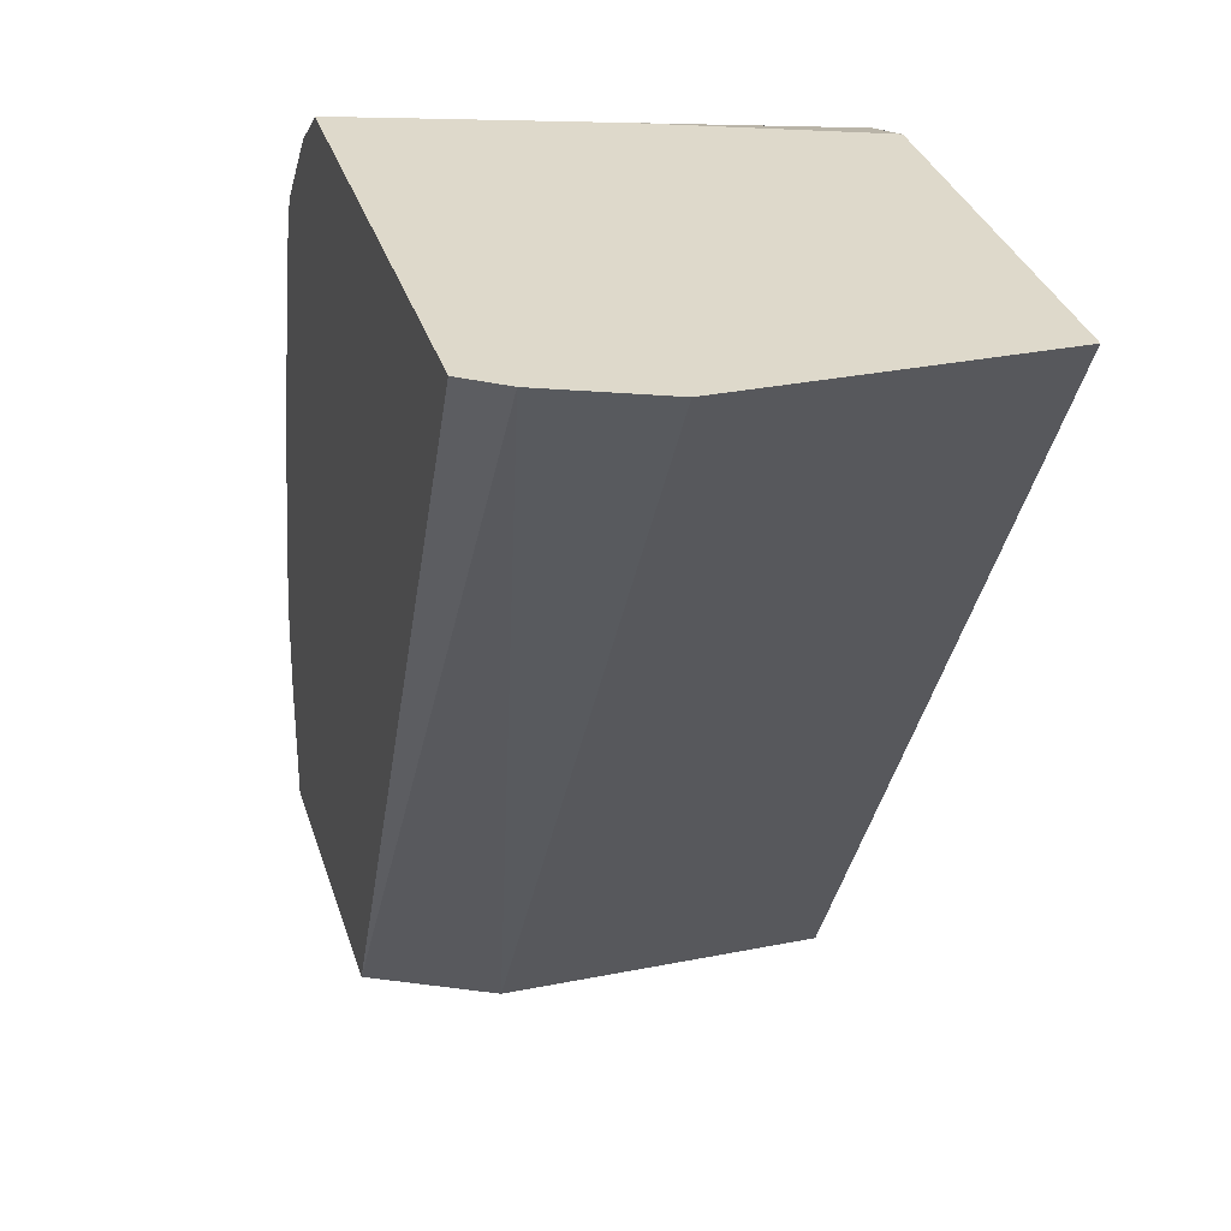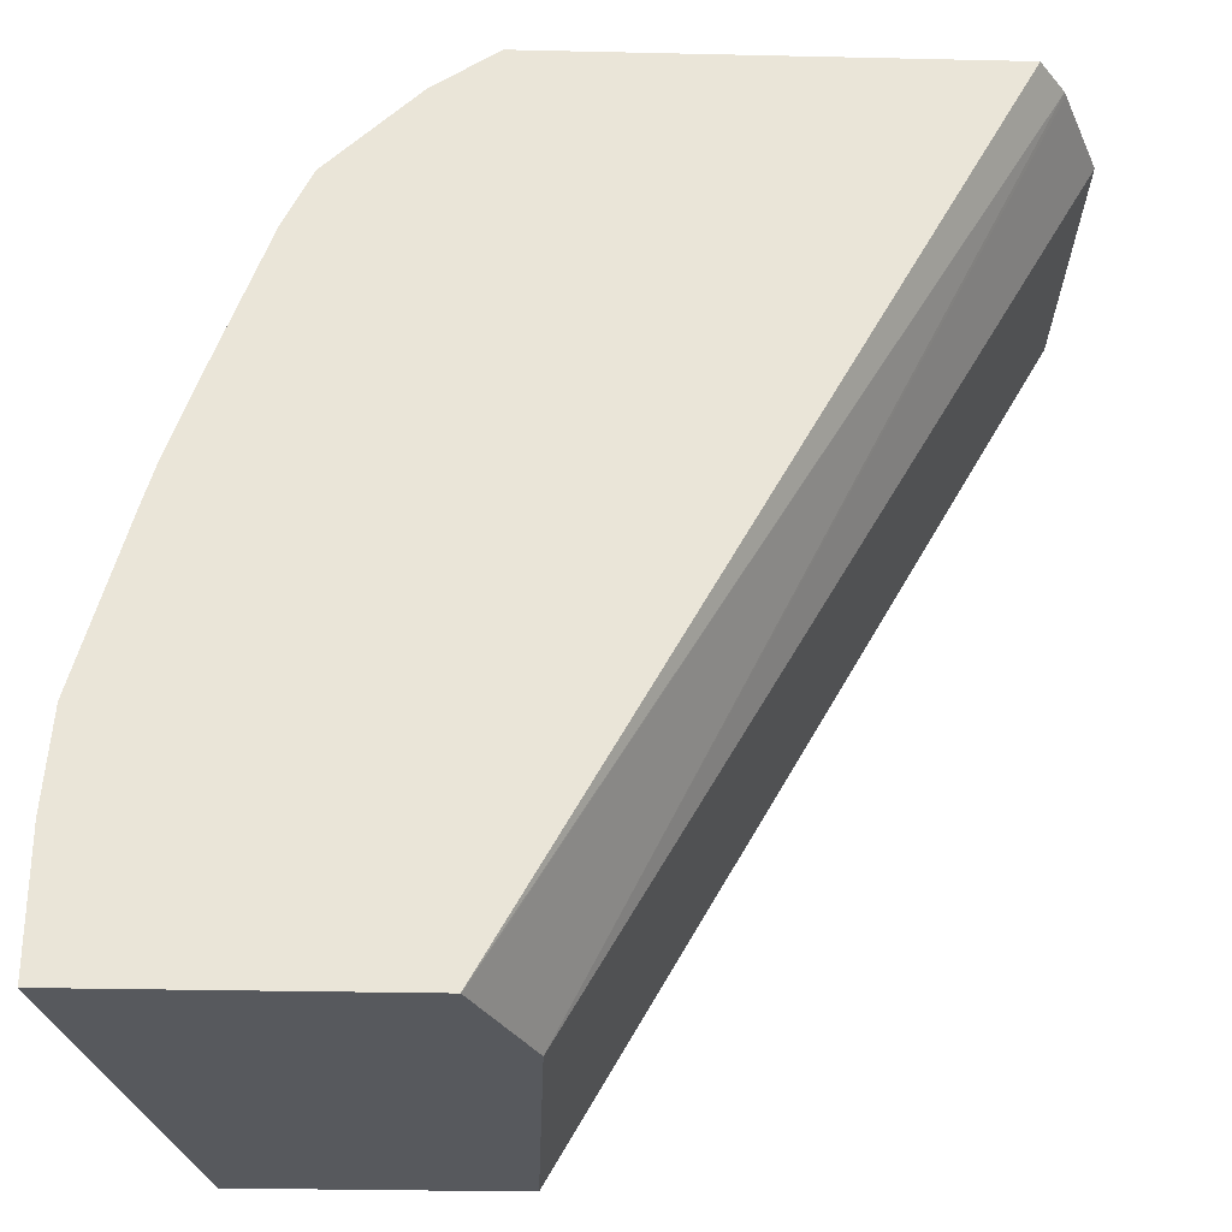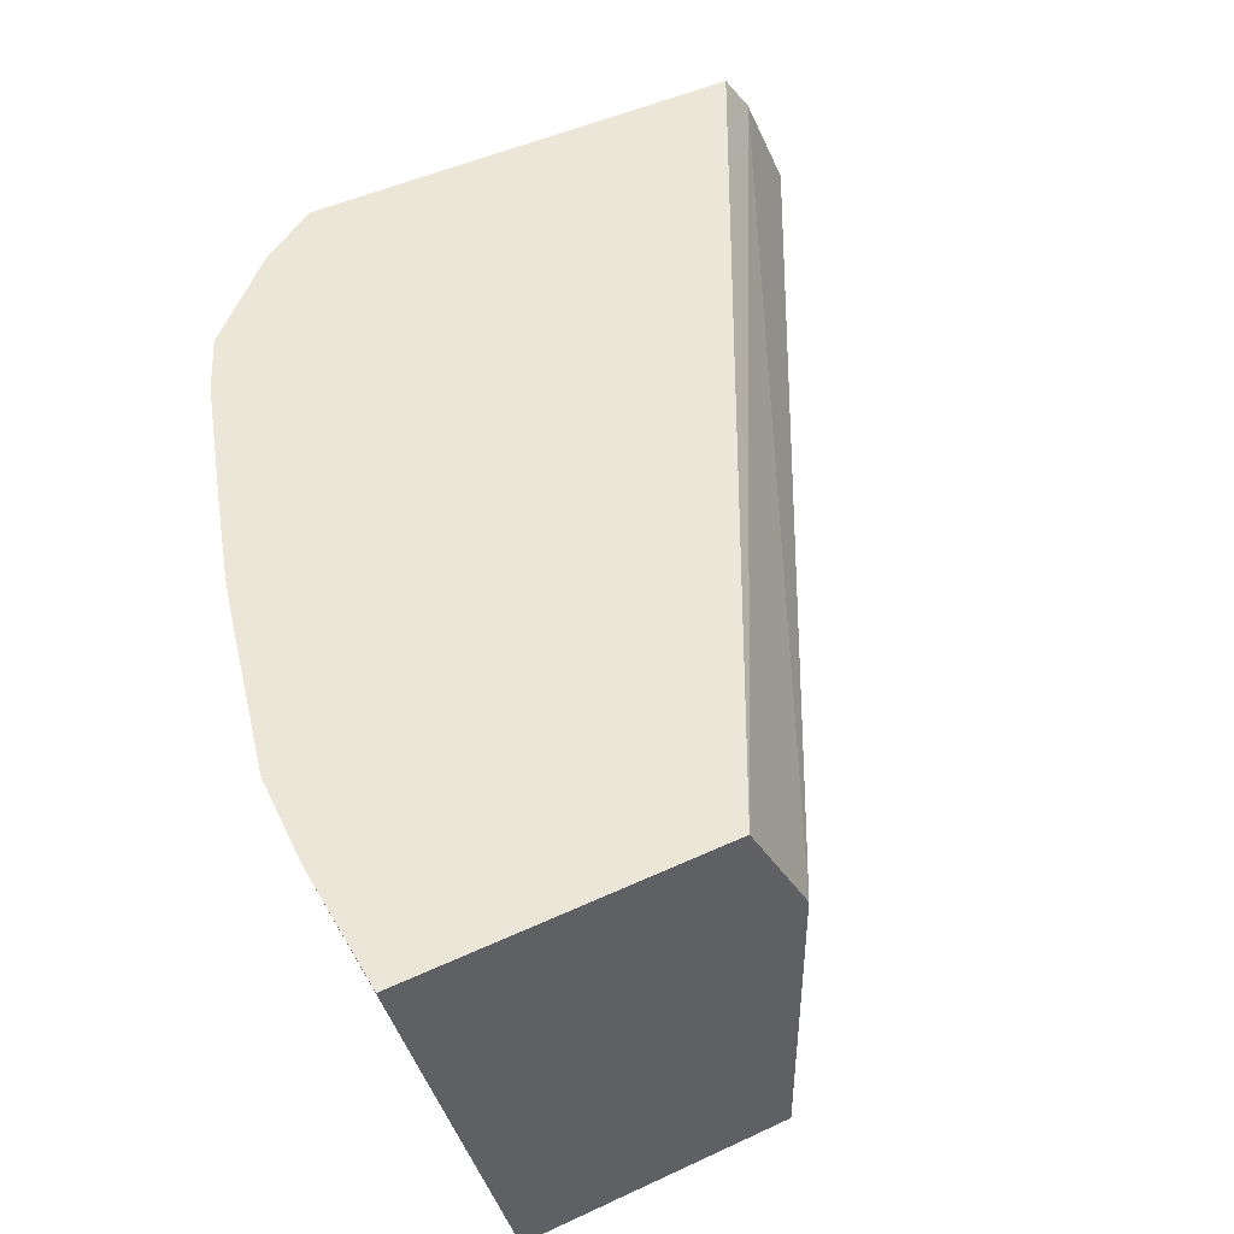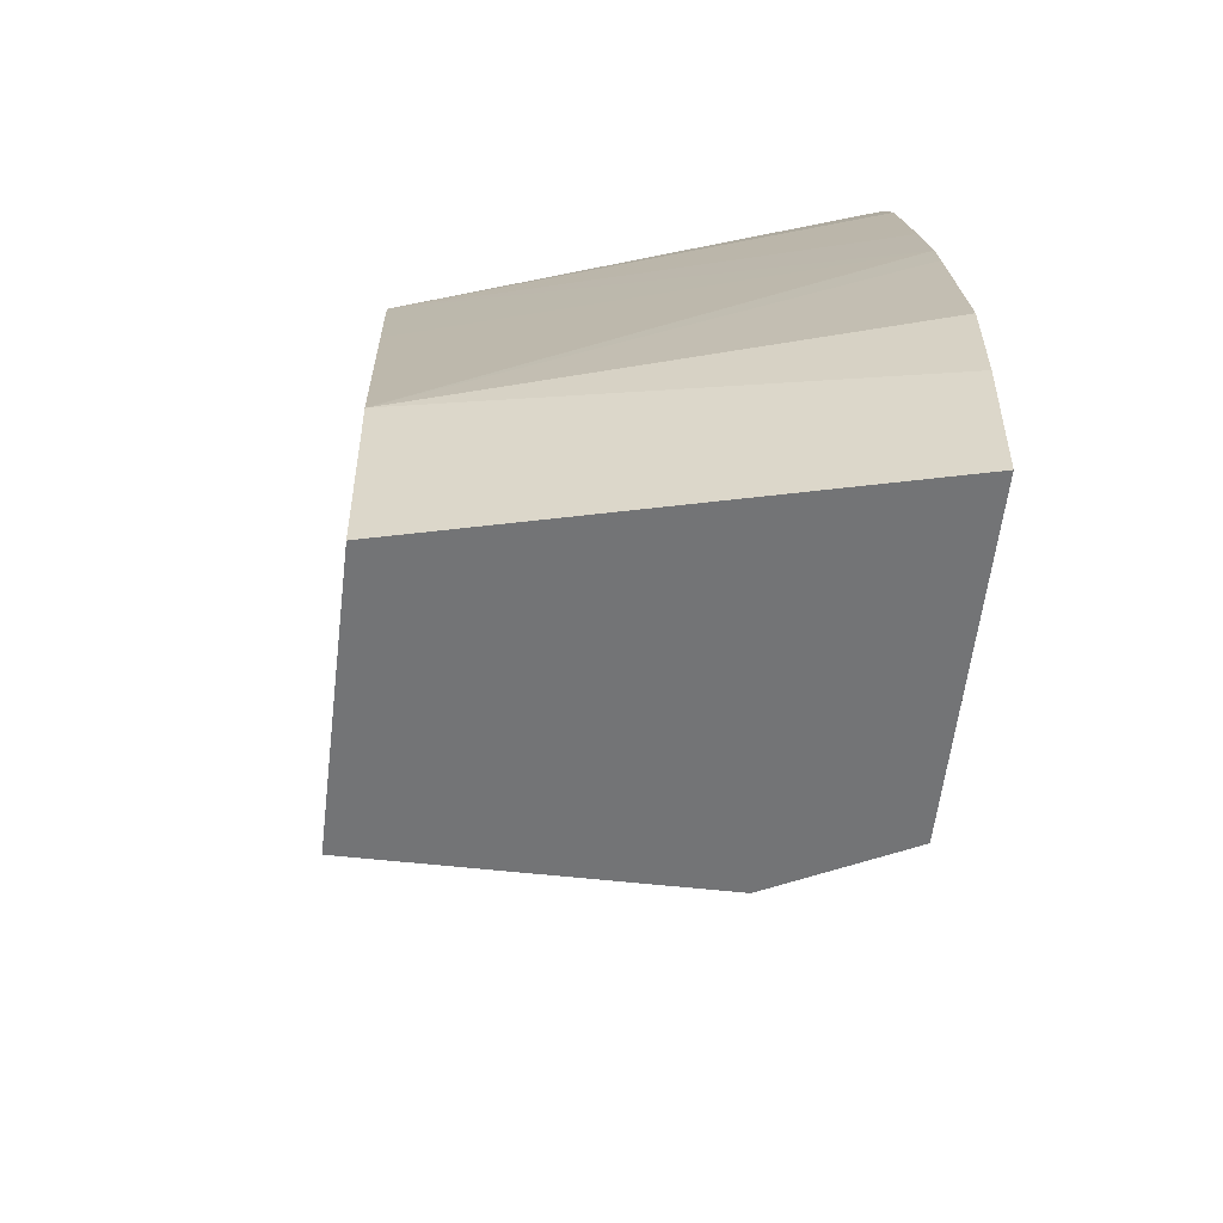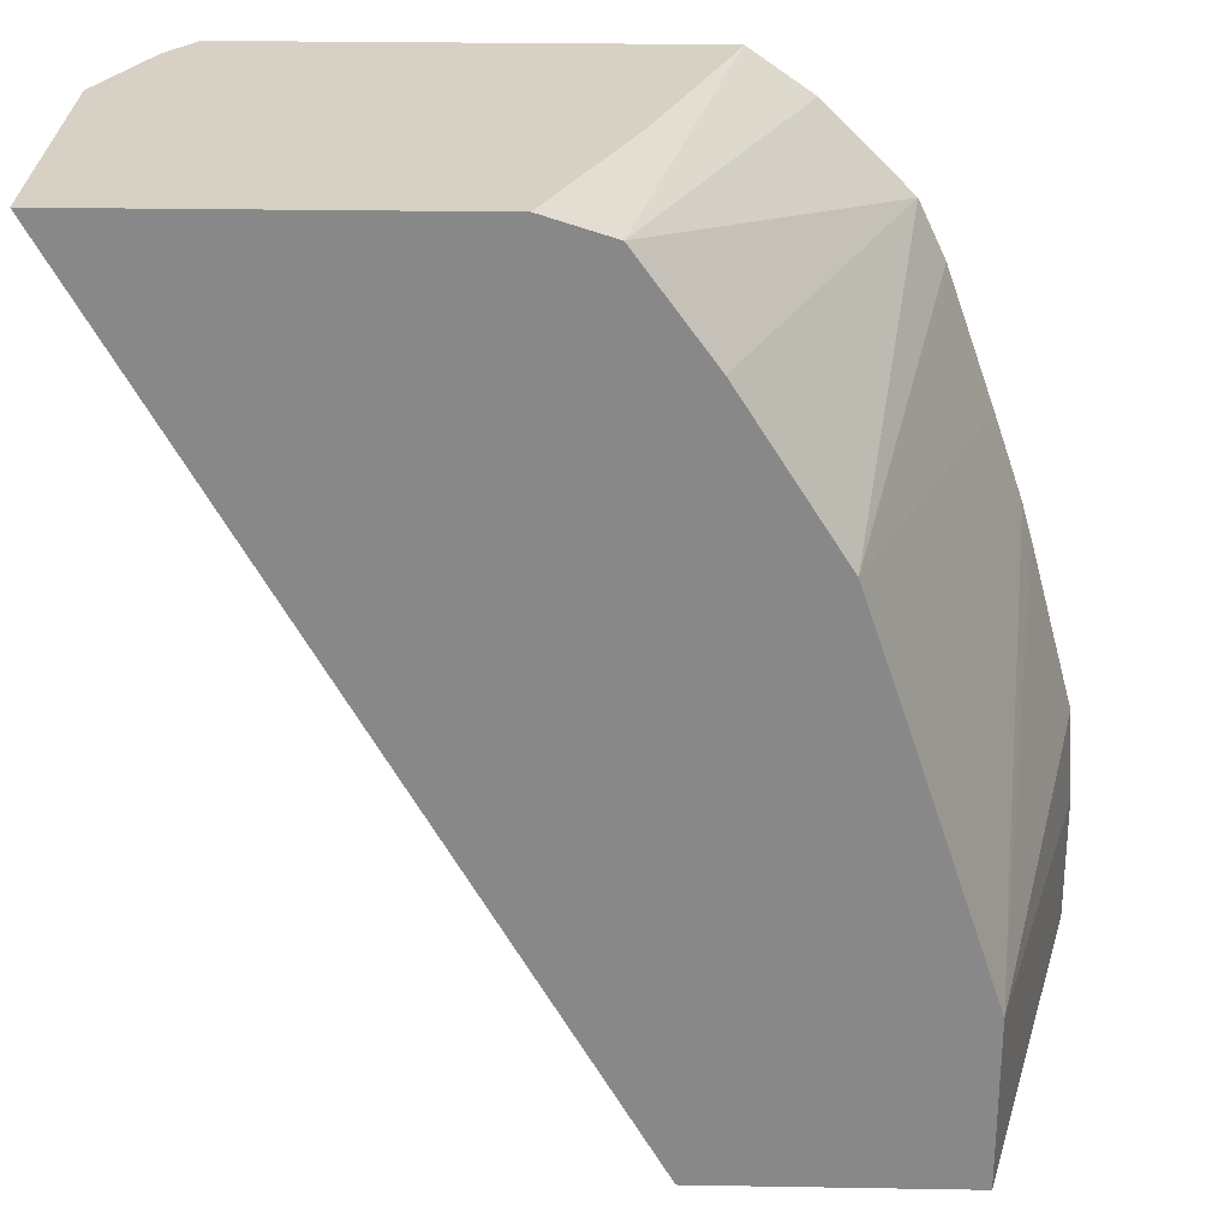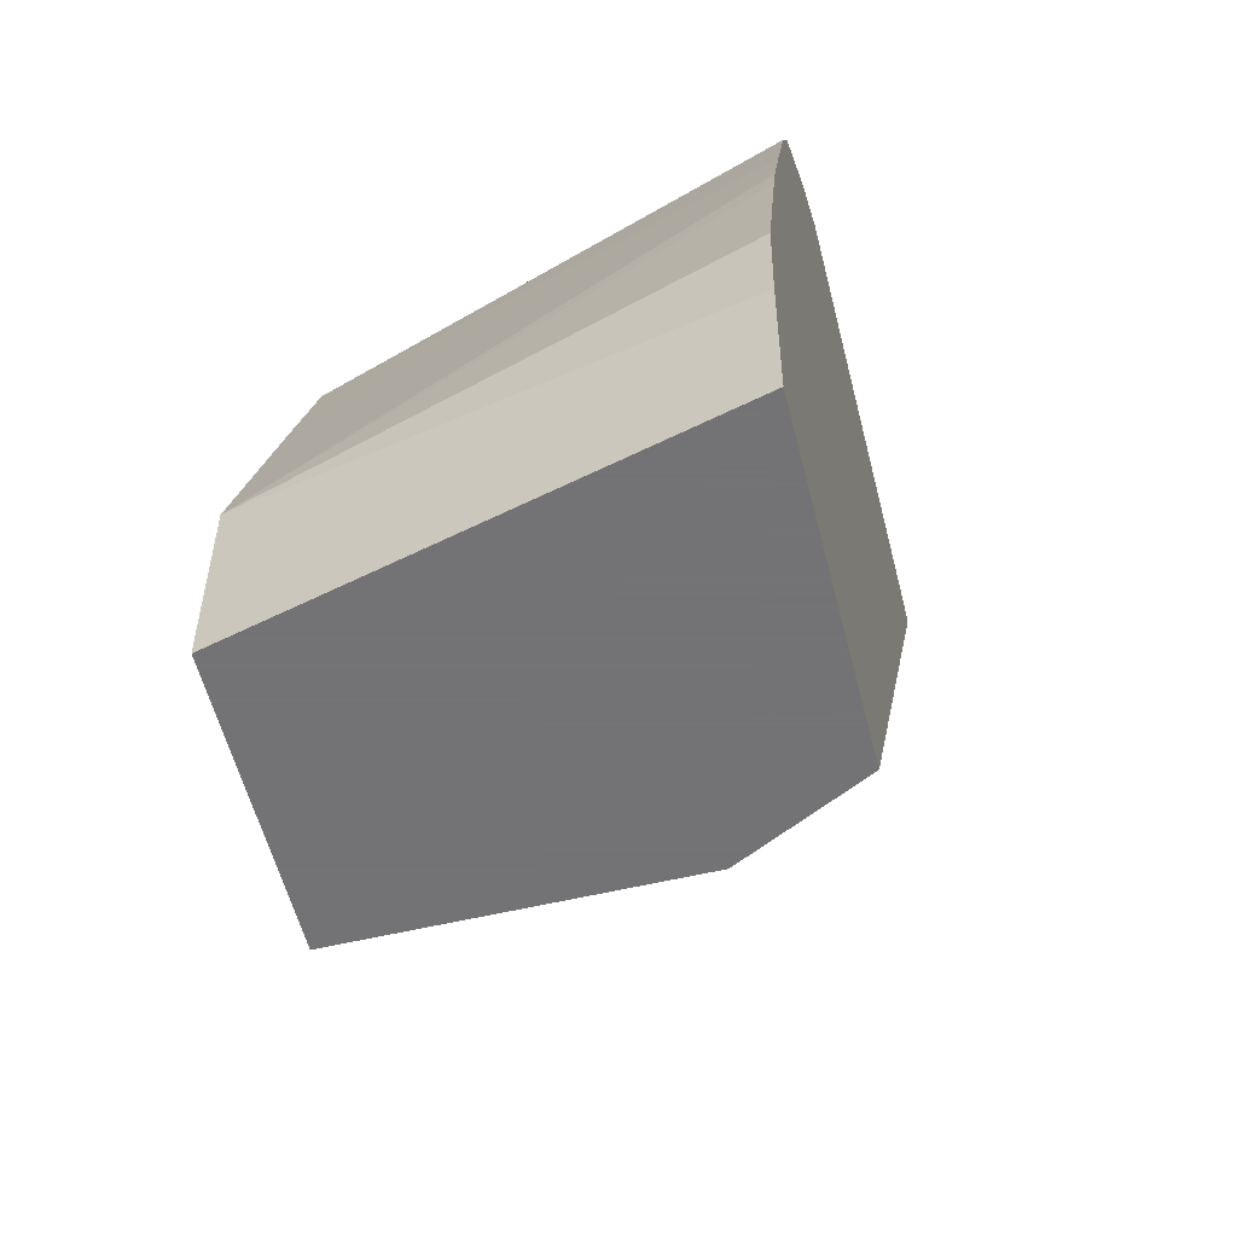
<metadata>
{"format":"obj","ext":"obj","renderer":"f3d","projection":"perspective","resolution":1024,"background":"white","views":[{"elev":31.7,"azim":-105.8,"up":"+Z"},{"elev":-29.7,"azim":178.1,"up":"+Z"},{"elev":46.1,"azim":151.8,"up":"+Y"},{"elev":-56.1,"azim":83.4,"up":"+Z"},{"elev":27.0,"azim":1.5,"up":"+Z"},{"elev":-56.0,"azim":104.0,"up":"+Z"}]}
</metadata>
<code>
v 0.5067 0.5793 0.0508
v 0.5041 0.5793 0.08672
v 0.4675 0.4185 0.06681
v 0.5067 0.5793 0.00103
v 0.4863 0.5793 0.1524
v 0.4675 0.4185 0.00103
v 0.4822 0.5793 0.1669
v 0.4341 0.4185 0.1669
v 0.3898 0.5793 0.00103
v 0.3673 0.4185 0.00103
v 0.4707 0.5793 0.2003
v 0.4172 0.4185 0.2168
v 0.3895 0.5788 0.00103
v 0.2017 0.5645 0.3249
v 0.212 0.5793 0.3249
v 0.3673 0.5342 0.00103
v 0.185 0.4185 0.3249
v 0.4521 0.5793 0.253
v 0.4418 0.5793 0.2748
v 0.3784 0.4185 0.2782
v 0.2009 0.5626 0.3249
v 0.3846 0.5793 0.3249
v 0.185 0.5252 0.3249
v 0.3254 0.4185 0.3249
v 0.4084 0.5793 0.3083
v 0.3504 0.4185 0.317
v 0.3802 0.5651 0.3249
v 0.3551 0.4919 0.3249
f 14 21 23
f 13 16 14
f 12 19 20
f 12 18 19
f 10 23 16
f 10 17 23
f 9 14 15
f 14 23 17
f 9 13 14
f 11 18 12
f 14 17 24
f 19 26 20
f 14 28 27
f 14 27 22
f 14 22 15
f 14 16 21
f 16 23 21
f 19 25 26
f 22 27 26
f 22 26 25
f 24 26 28
f 26 27 28
f 7 11 12
f 14 24 28
f 4 13 9
f 7 12 8
f 4 10 16
f 4 16 13
f 1 2 3
f 1 3 6
f 1 6 4
f 1 4 9
f 1 9 15
f 1 22 25
f 1 25 19
f 1 19 18
f 1 18 11
f 1 11 7
f 1 7 5
f 1 15 22
f 2 5 3
f 4 6 10
f 1 5 2
f 3 10 6
f 3 17 10
f 3 26 24
f 3 24 17
f 3 20 26
f 3 12 20
f 3 8 12
f 3 7 8
f 3 5 7

</code>
